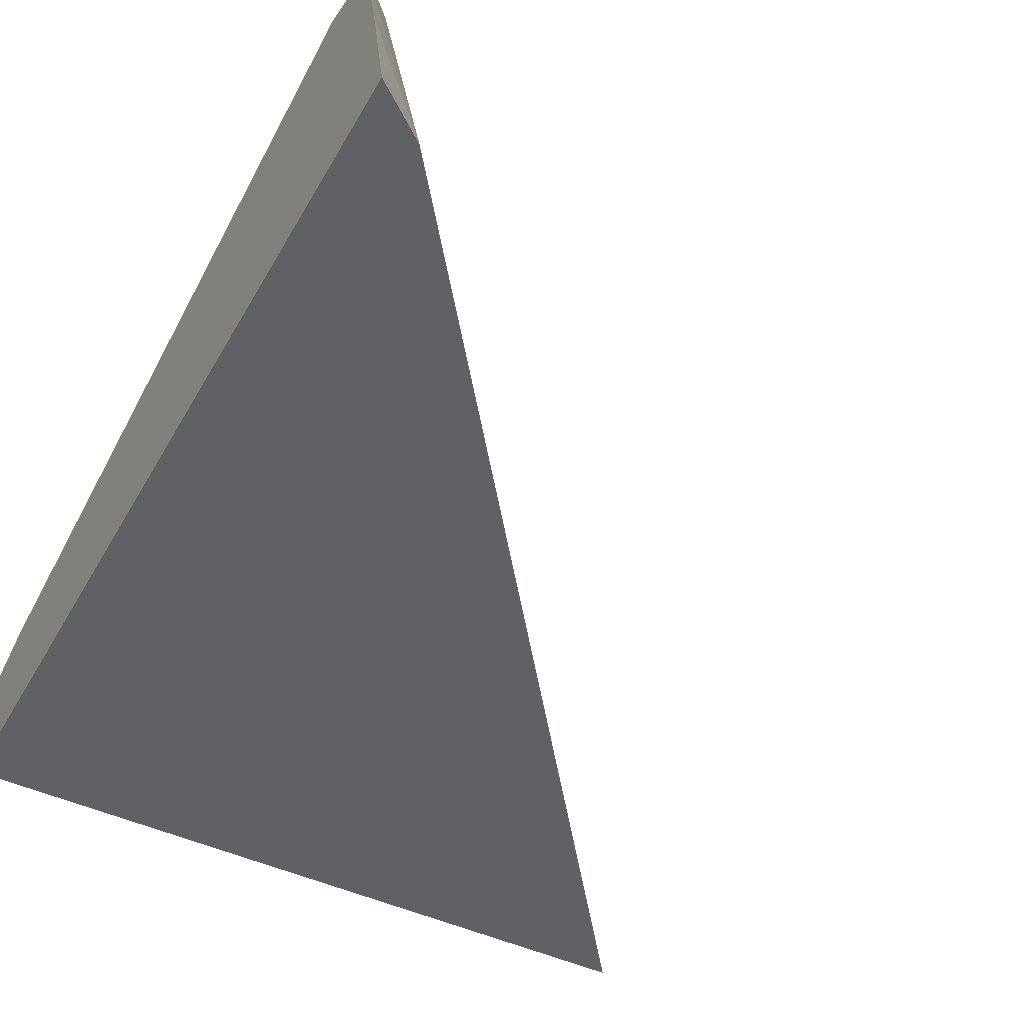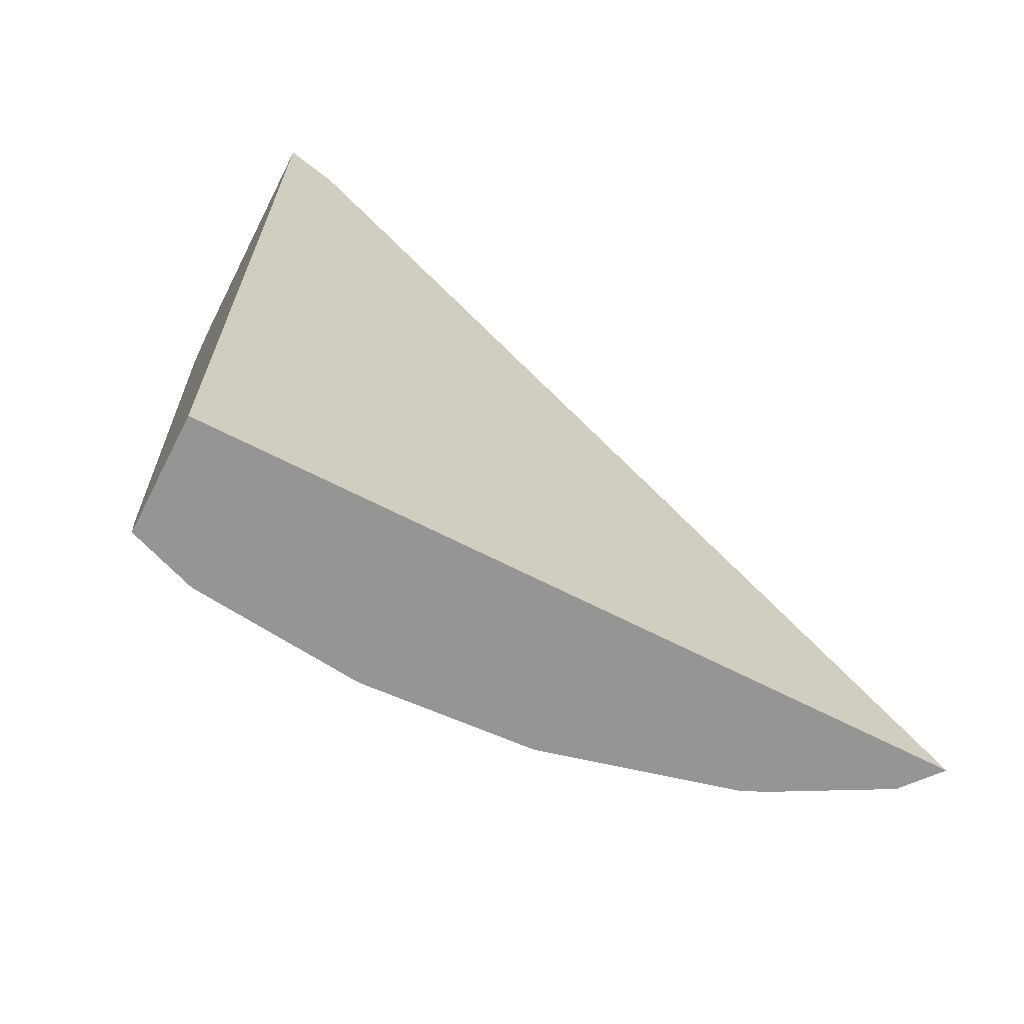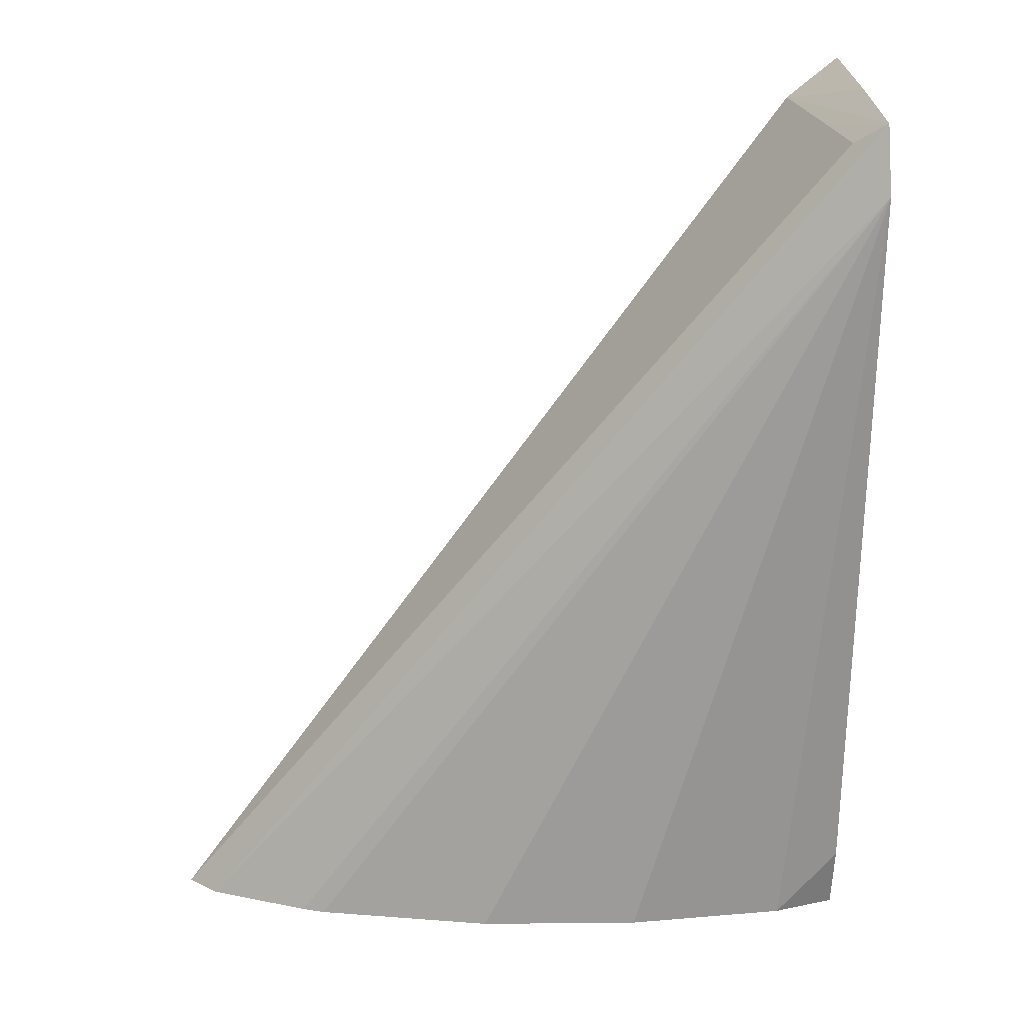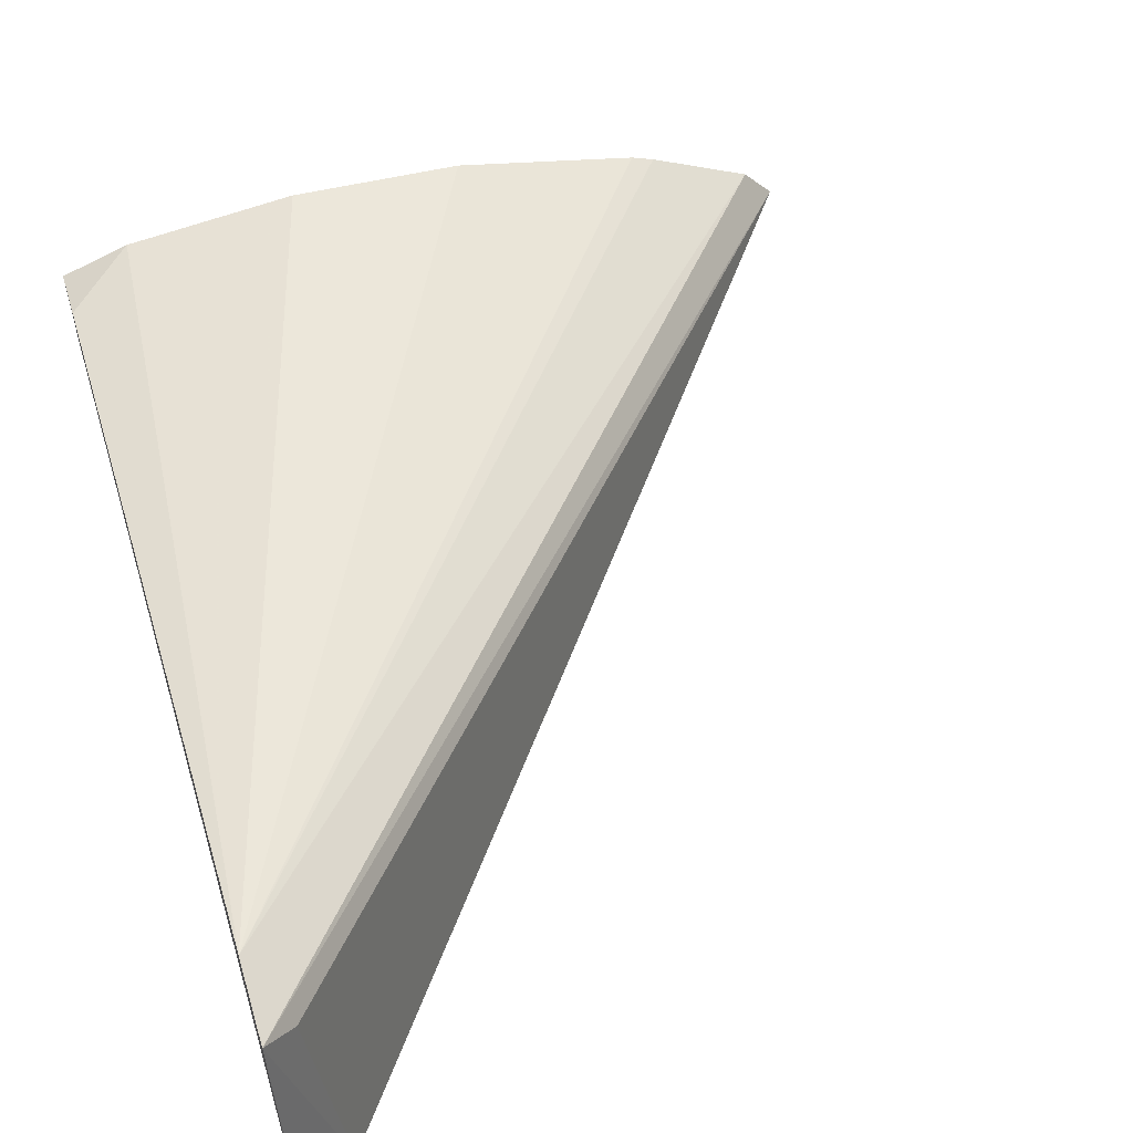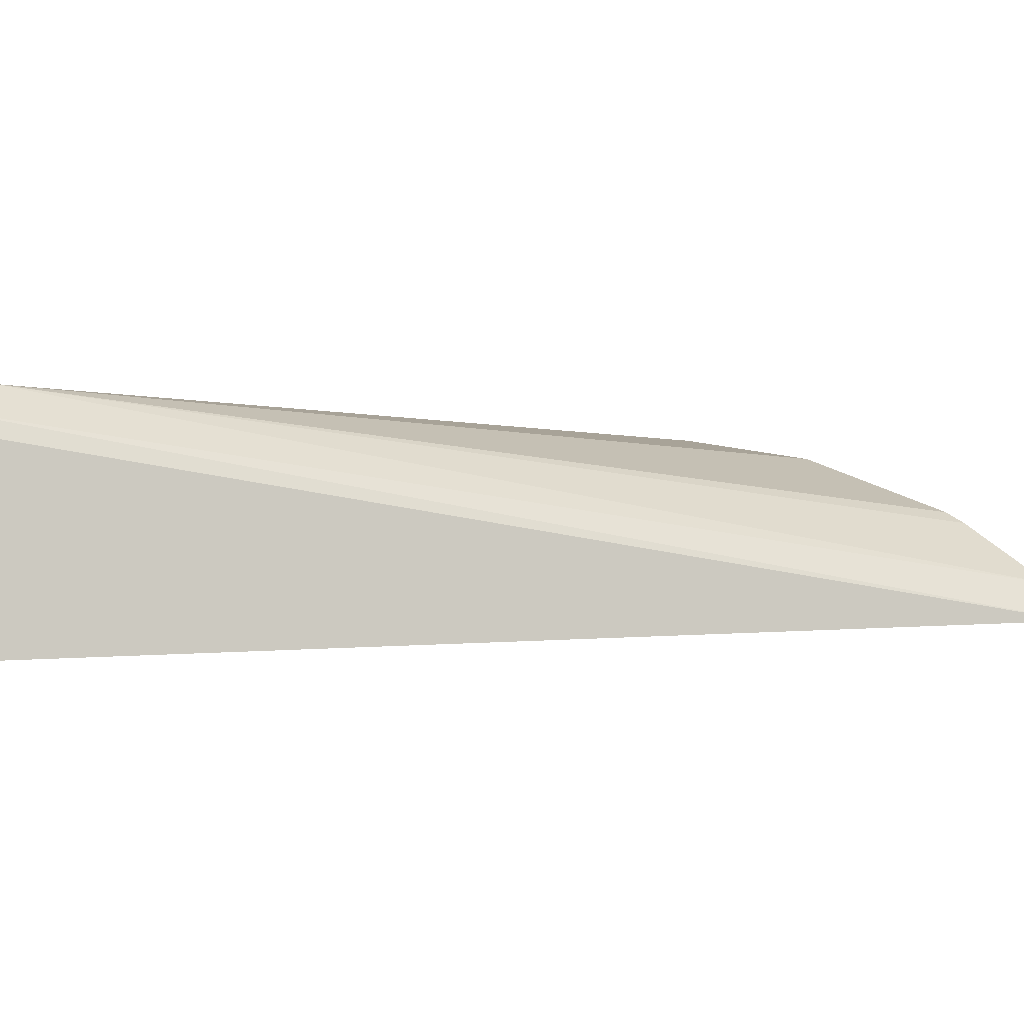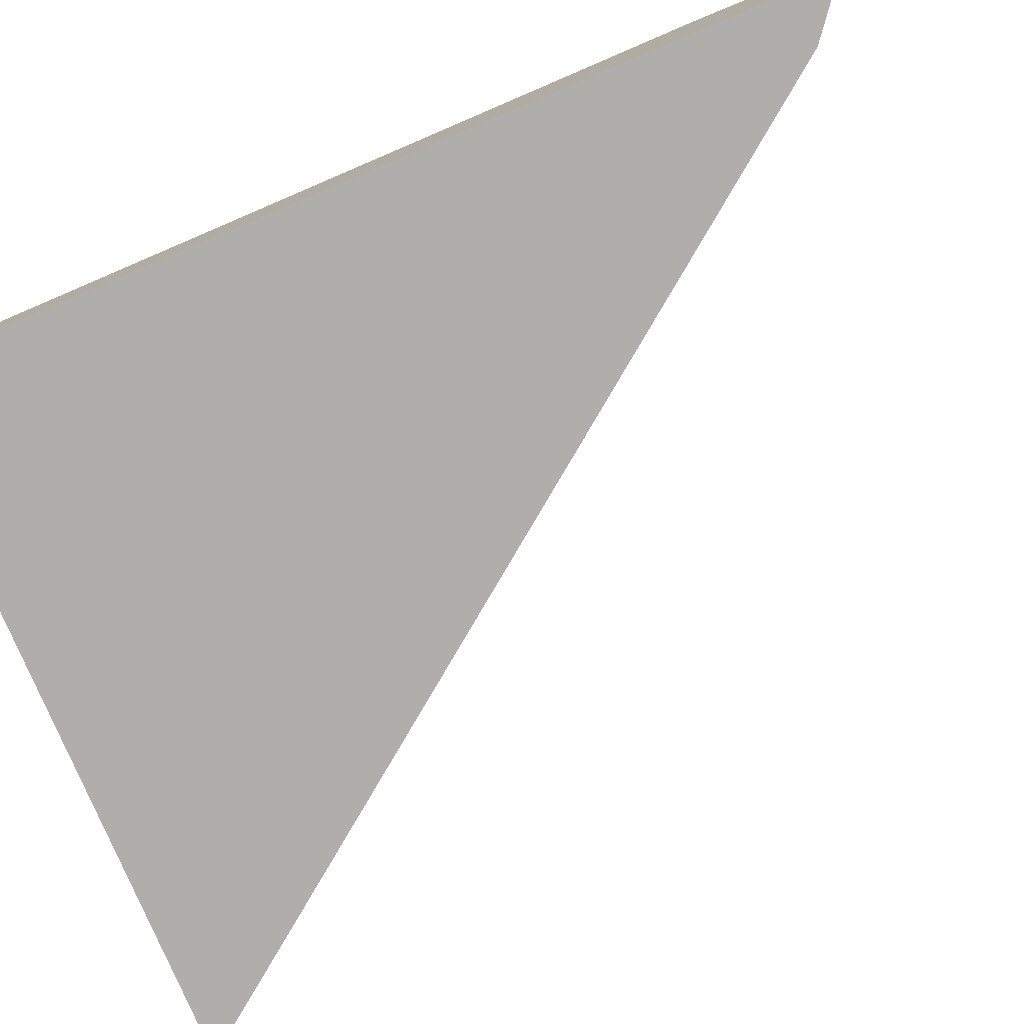
<metadata>
{"format":"obj","ext":"obj","renderer":"f3d","projection":"perspective","resolution":1024,"background":"white","views":[{"elev":-46.6,"azim":151.9,"up":"+Z"},{"elev":-67.5,"azim":152.9,"up":"+Y"},{"elev":14.7,"azim":-4.8,"up":"+Y"},{"elev":56.5,"azim":163.1,"up":"+Z"},{"elev":6.9,"azim":-139.1,"up":"+Z"},{"elev":-77.9,"azim":112.8,"up":"+Z"}]}
</metadata>
<code>
v 0.01943 -0.00819 0.008057
v 0.02643 -0.00819 0.008057
v 0.01971 -0.00819 0.008405
v 0.02643 0.0003126 0.01033
v 0.02615 0.00011 0.01009
v 0.02605 0.0002298 0.009269
v 0.02591 0.0004025 0.008057
v 0.02643 -0.00819 0.009184
v 0.02643 0.0008104 0.008057
v 0.02069 -0.00819 0.008935
v 0.02643 -0.0003596 0.01051
v 0.02643 0.0005637 0.009253
v 0.02643 -0.007559 0.009389
v 0.0258 -0.00819 0.009411
v 0.0209 -0.00819 0.00903
v 0.02263 -0.00819 0.009471
v 0.02421 -0.00819 0.009573
f 1 2 8
f 1 8 14
f 1 14 17
f 1 17 16
f 1 16 15
f 1 15 10
f 1 10 3
f 1 3 4
f 1 4 5
f 1 5 6
f 1 6 7
f 1 7 9
f 1 9 2
f 2 9 12
f 2 12 4
f 2 4 11
f 2 11 13
f 2 13 8
f 3 10 11
f 3 11 4
f 4 12 7
f 4 7 6
f 4 6 5
f 7 12 9
f 8 13 14
f 10 15 11
f 11 15 16
f 11 16 17
f 11 17 14
f 11 14 13

</code>
